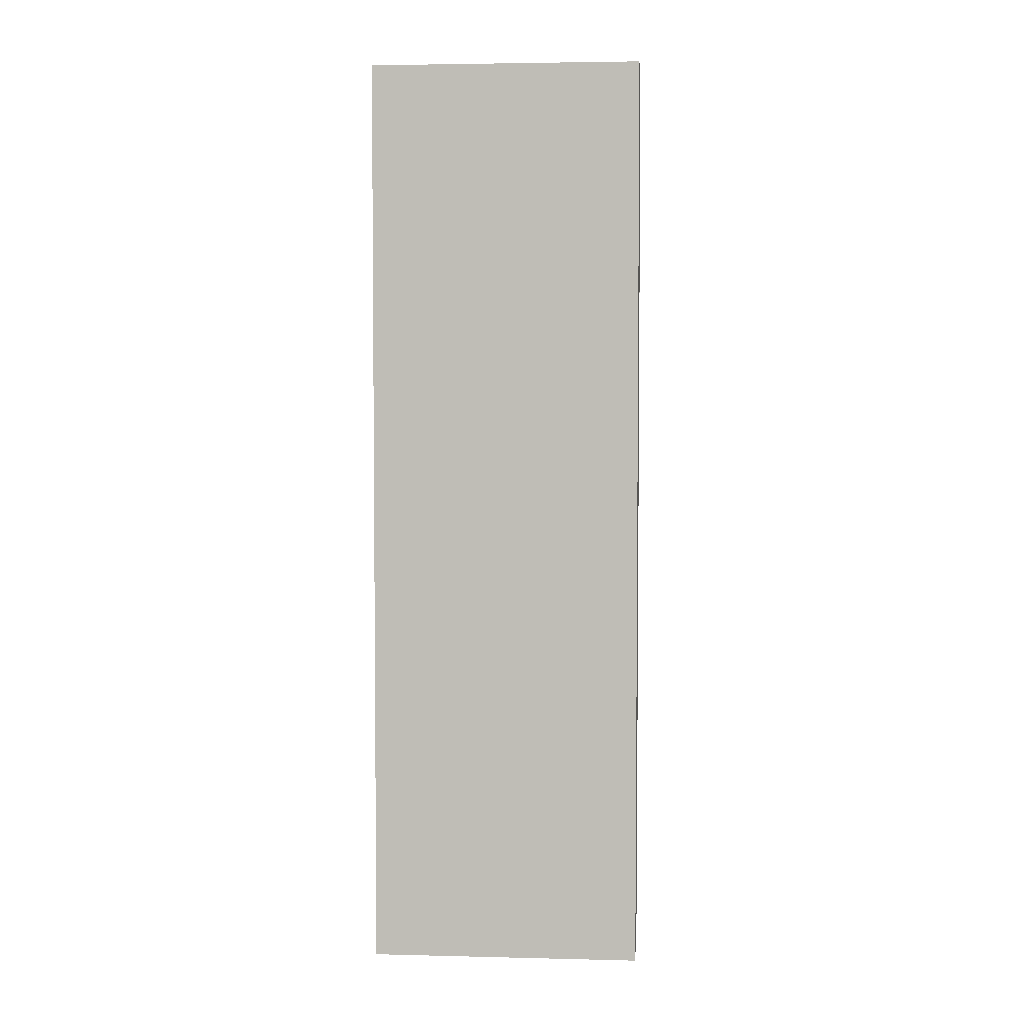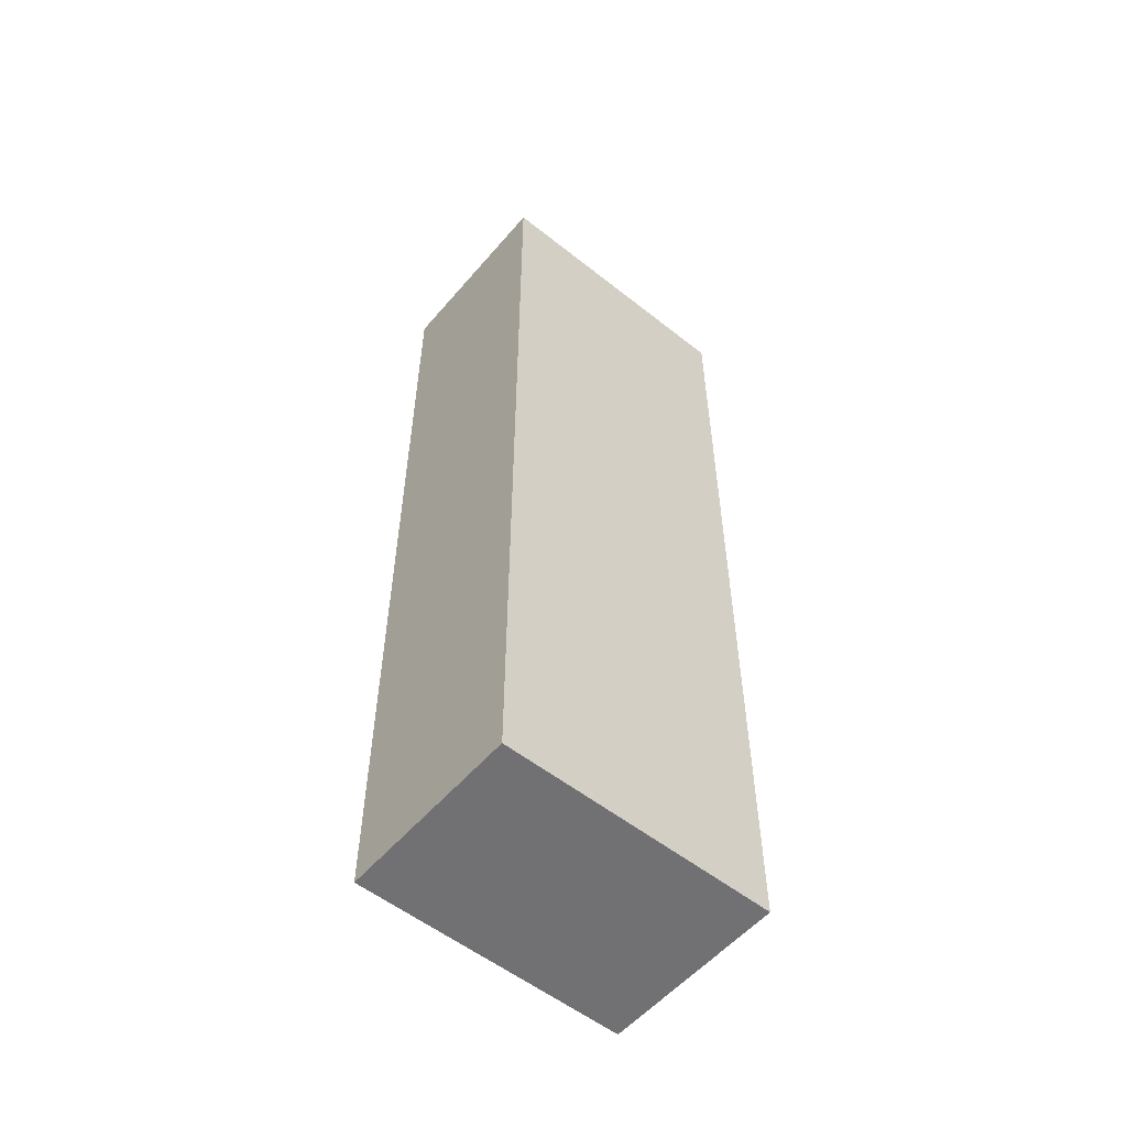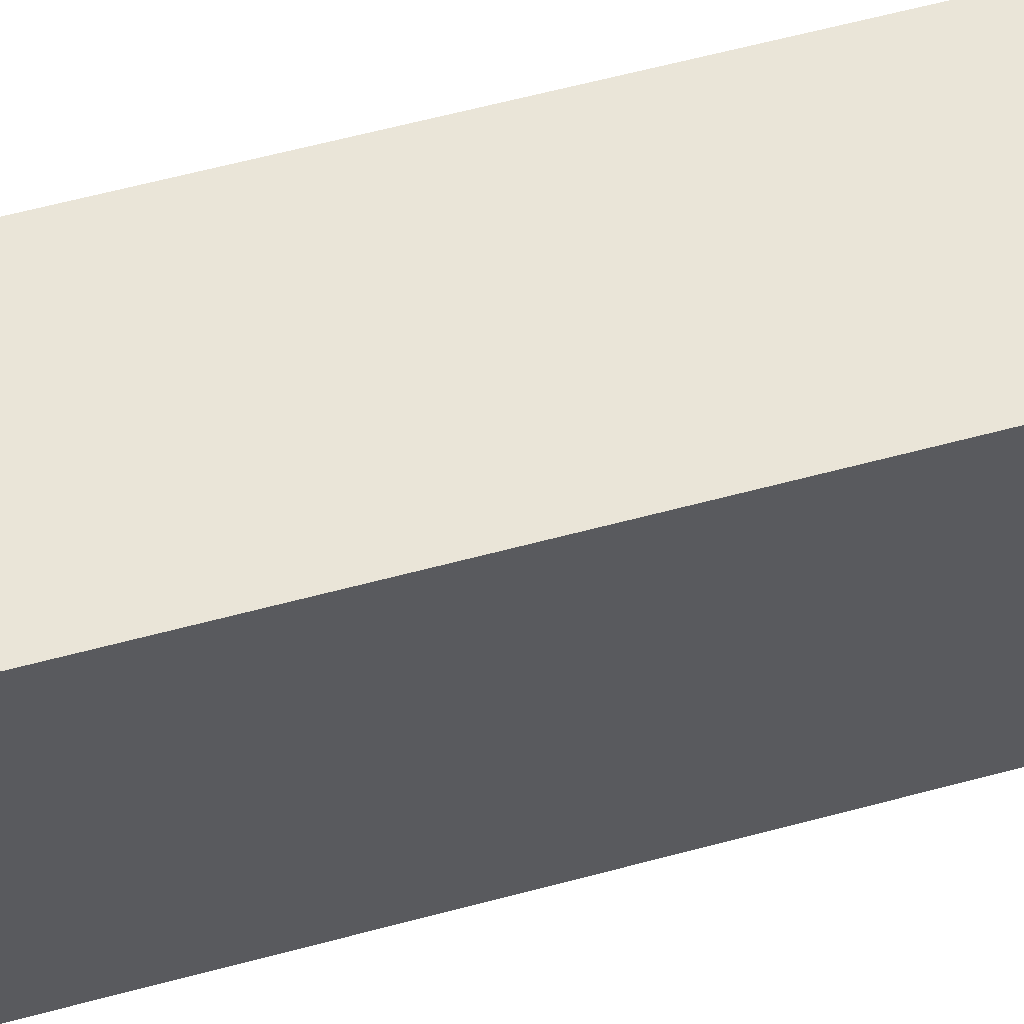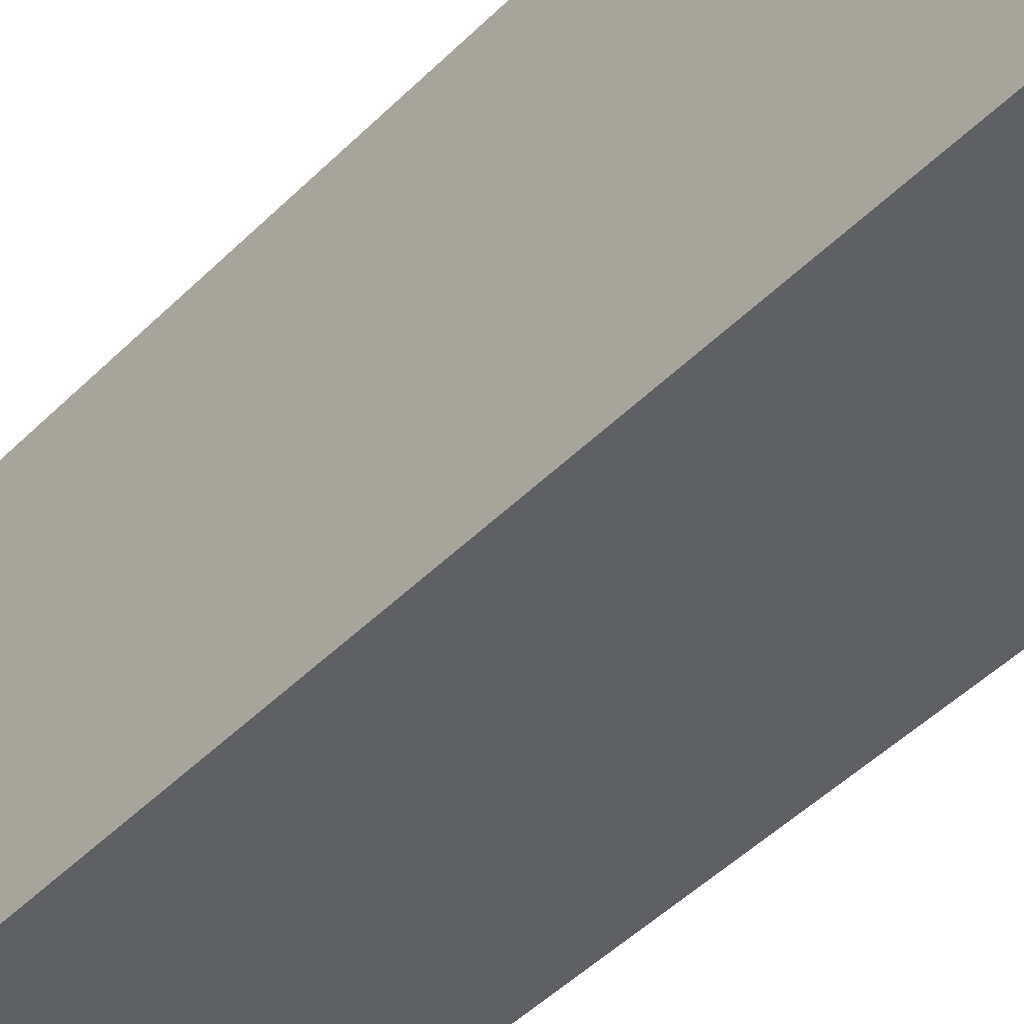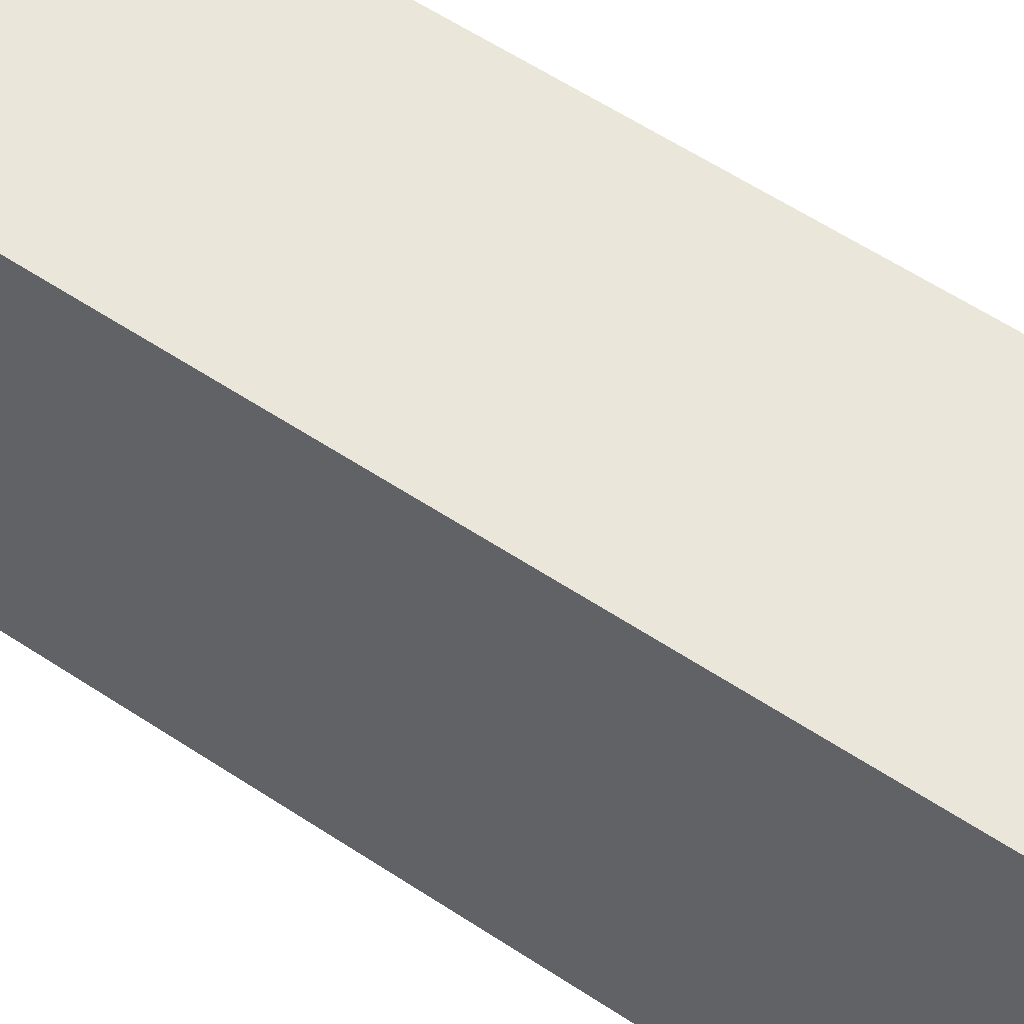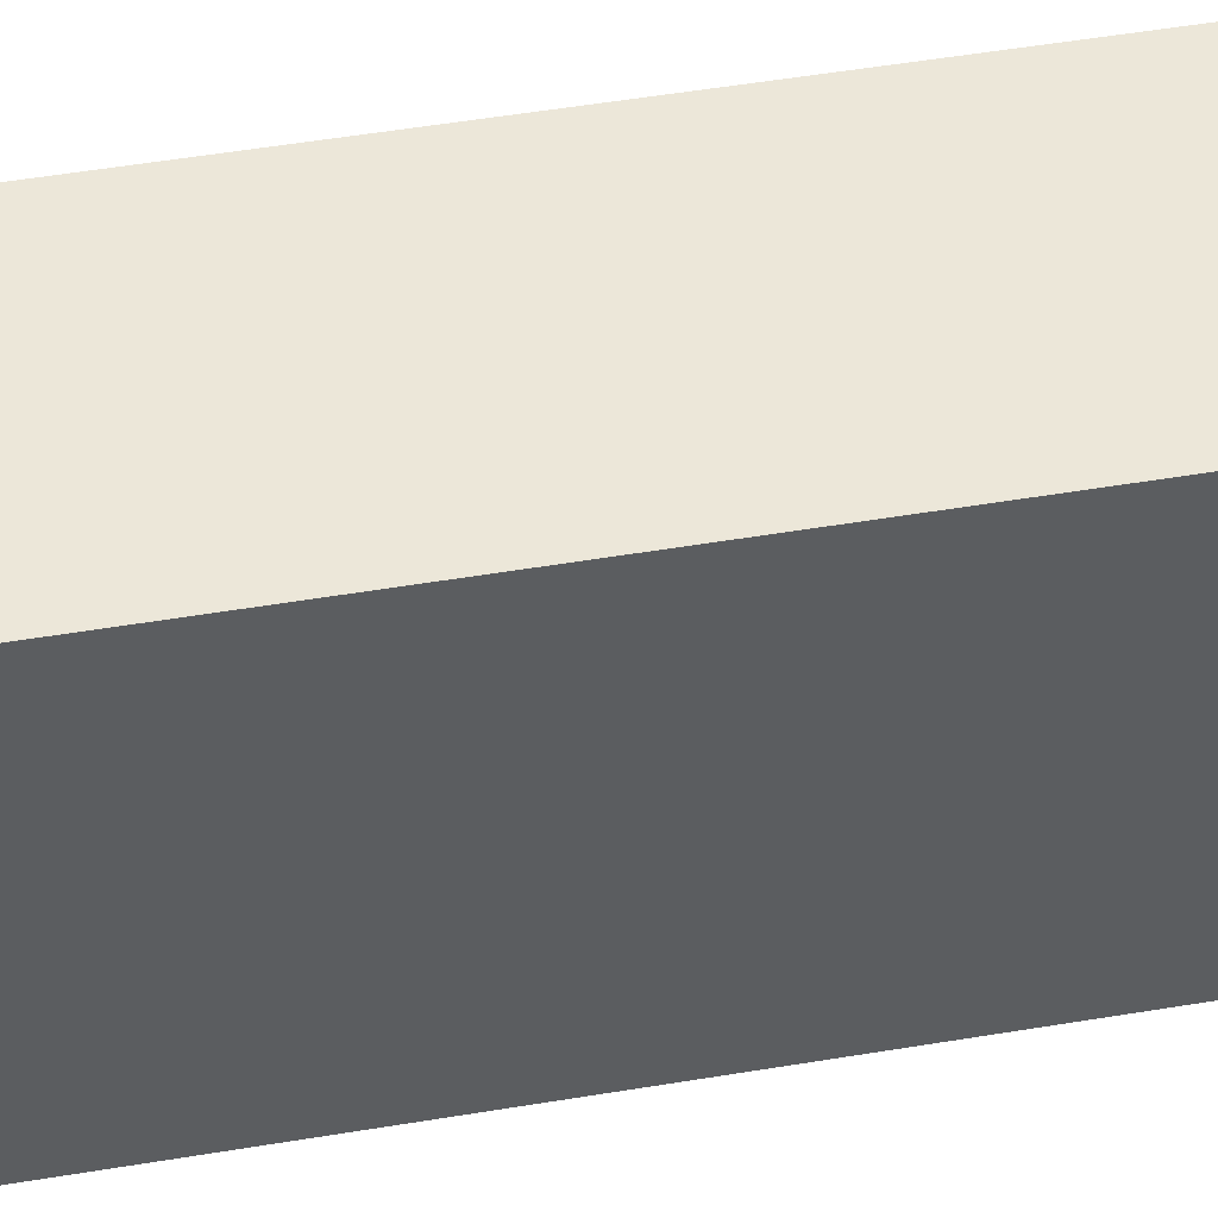
<metadata>
{"format":"obj","ext":"obj","renderer":"f3d","projection":"perspective","resolution":1024,"background":"white","views":[{"elev":3.7,"azim":94.5,"up":"+Z"},{"elev":-55.3,"azim":50.2,"up":"+Z"},{"elev":59.2,"azim":74.4,"up":"+Y"},{"elev":-44.5,"azim":139.4,"up":"+Y"},{"elev":55.0,"azim":-54.5,"up":"+Y"},{"elev":50.1,"azim":79.5,"up":"+Y"}]}
</metadata>
<code>
g default
v 34 -0 -170
v -2e-06 -0 -170
v 34 50.1 -170
v -2e-06 50.1 -170
v 34 50.1 -1e-06
v -2e-06 50.1 -1e-06
v 34 -0 -1e-06
v -2e-06 -0 -1e-06
g pCube39
f 1 2 4 3
f 3 4 6 5
f 5 6 8 7
f 7 8 2 1
f 2 8 6 4
f 7 1 3 5

</code>
